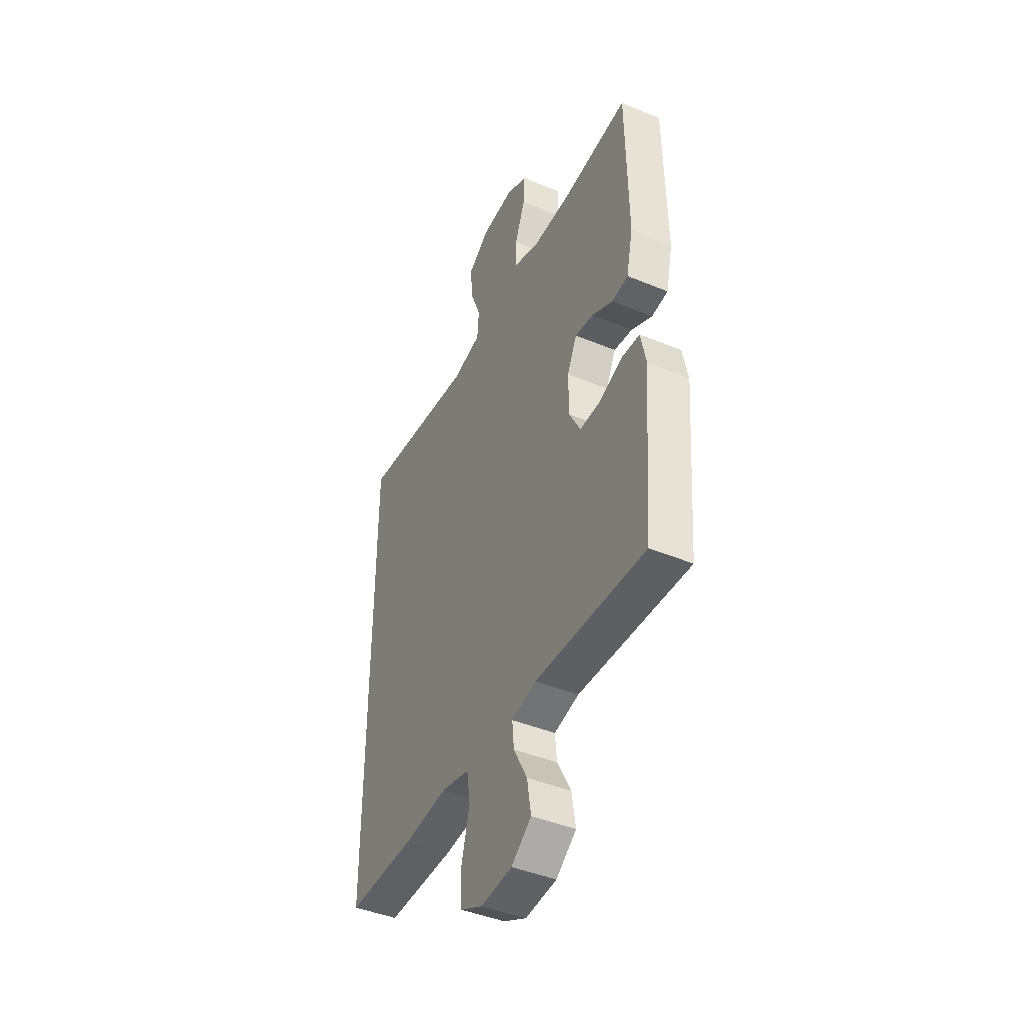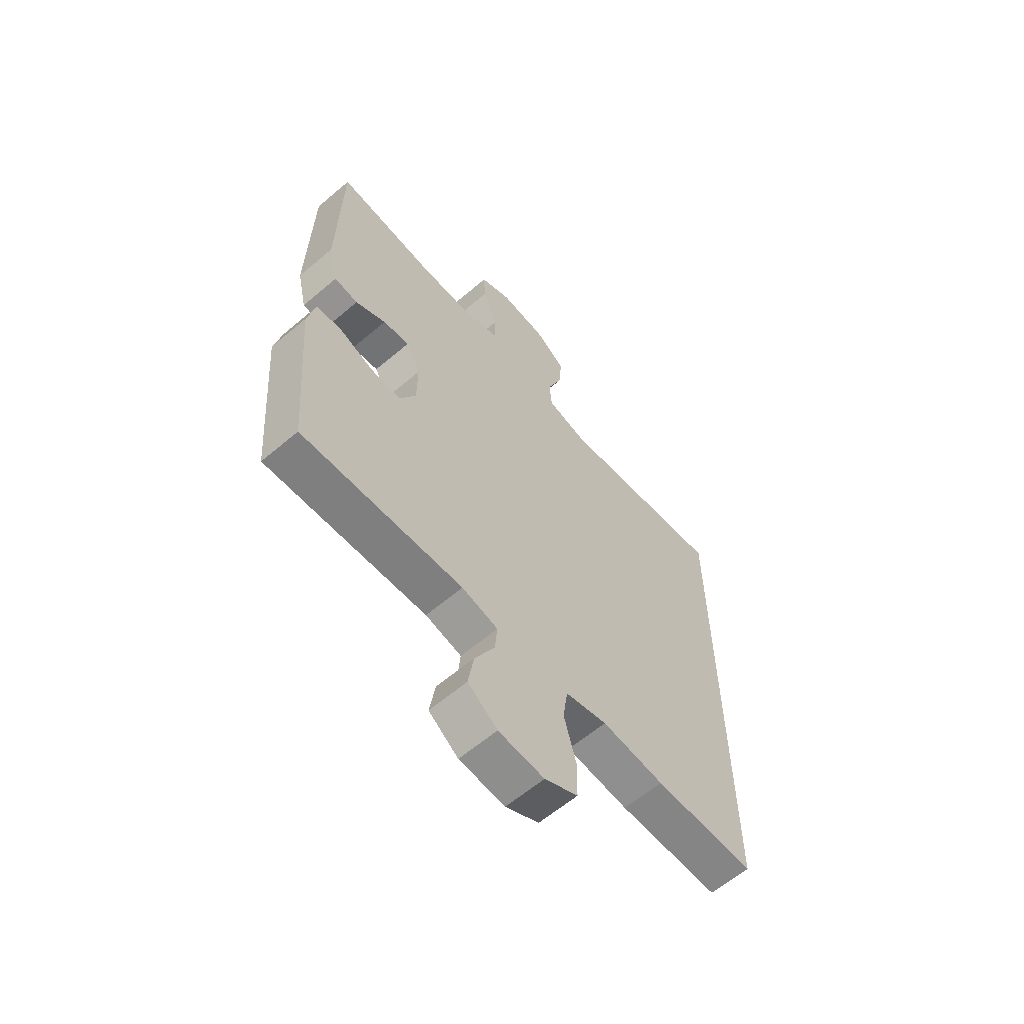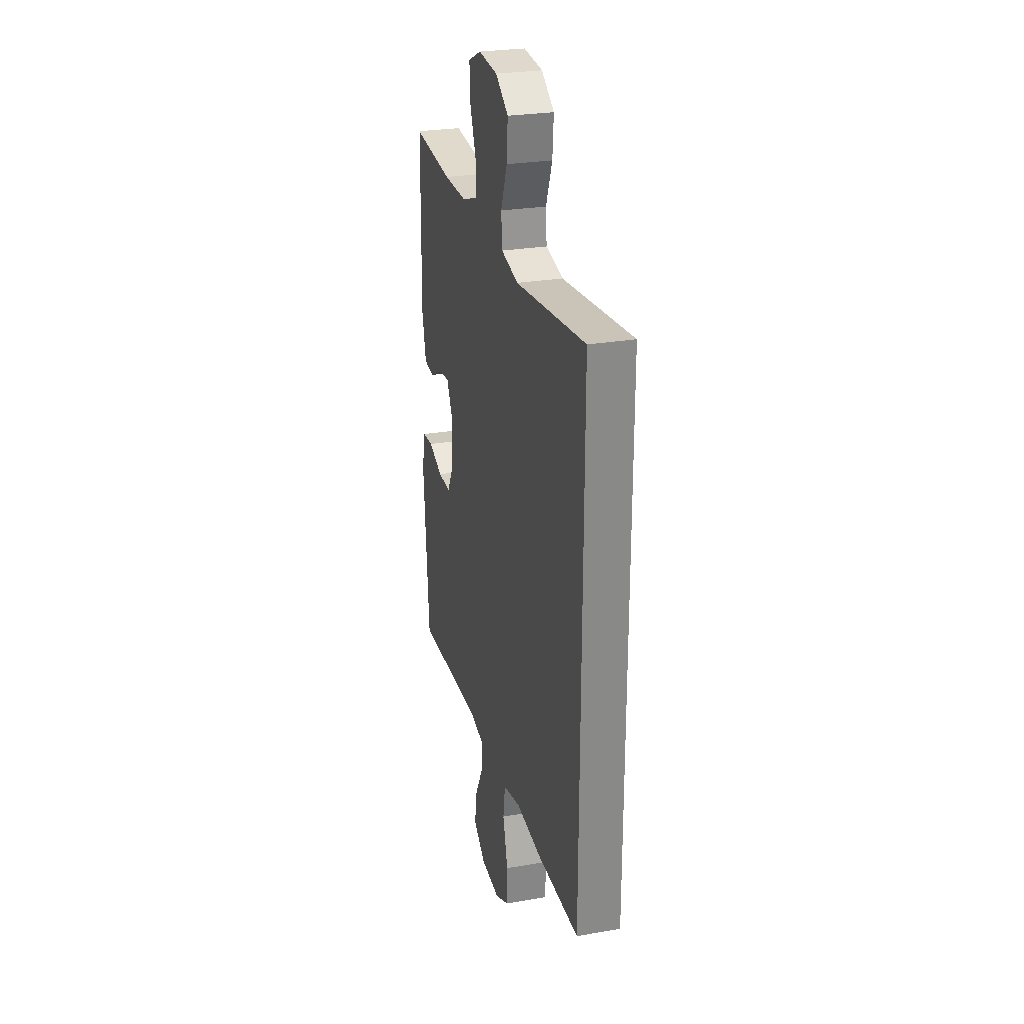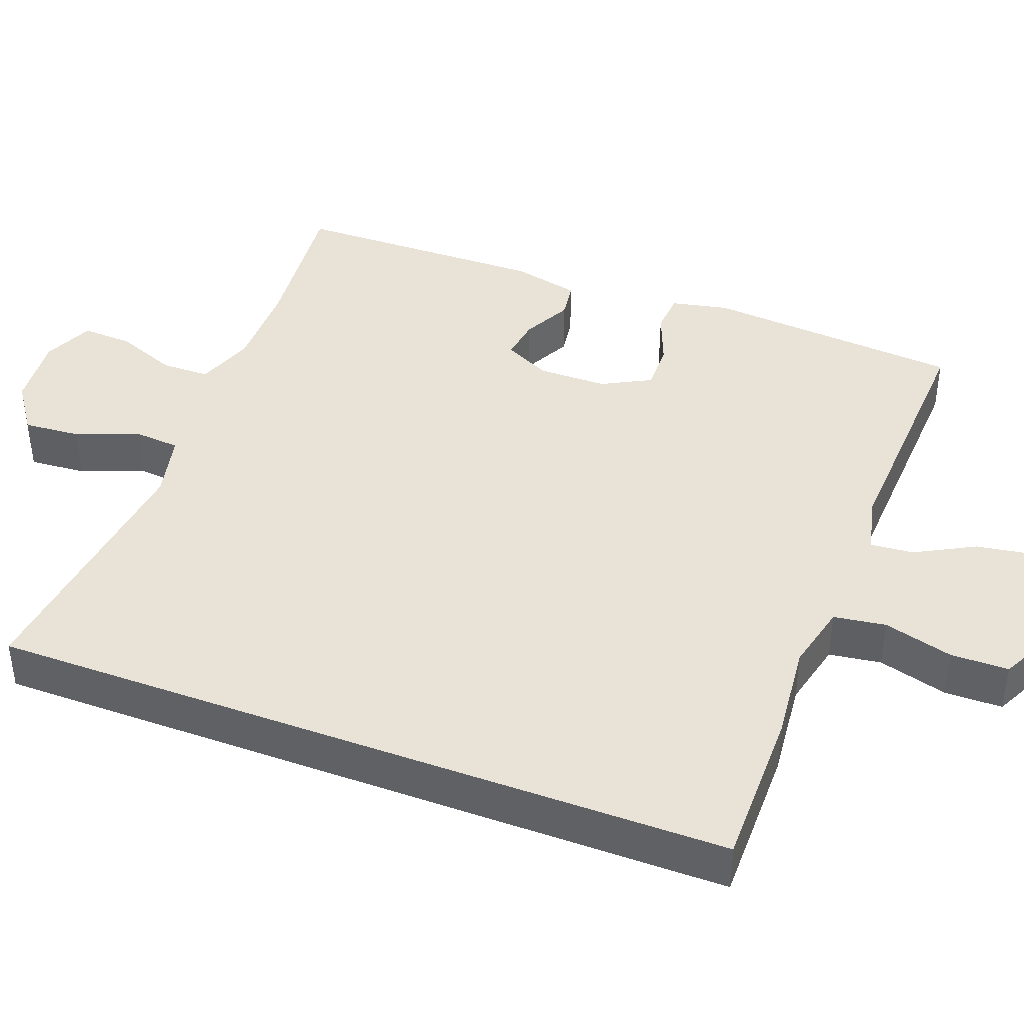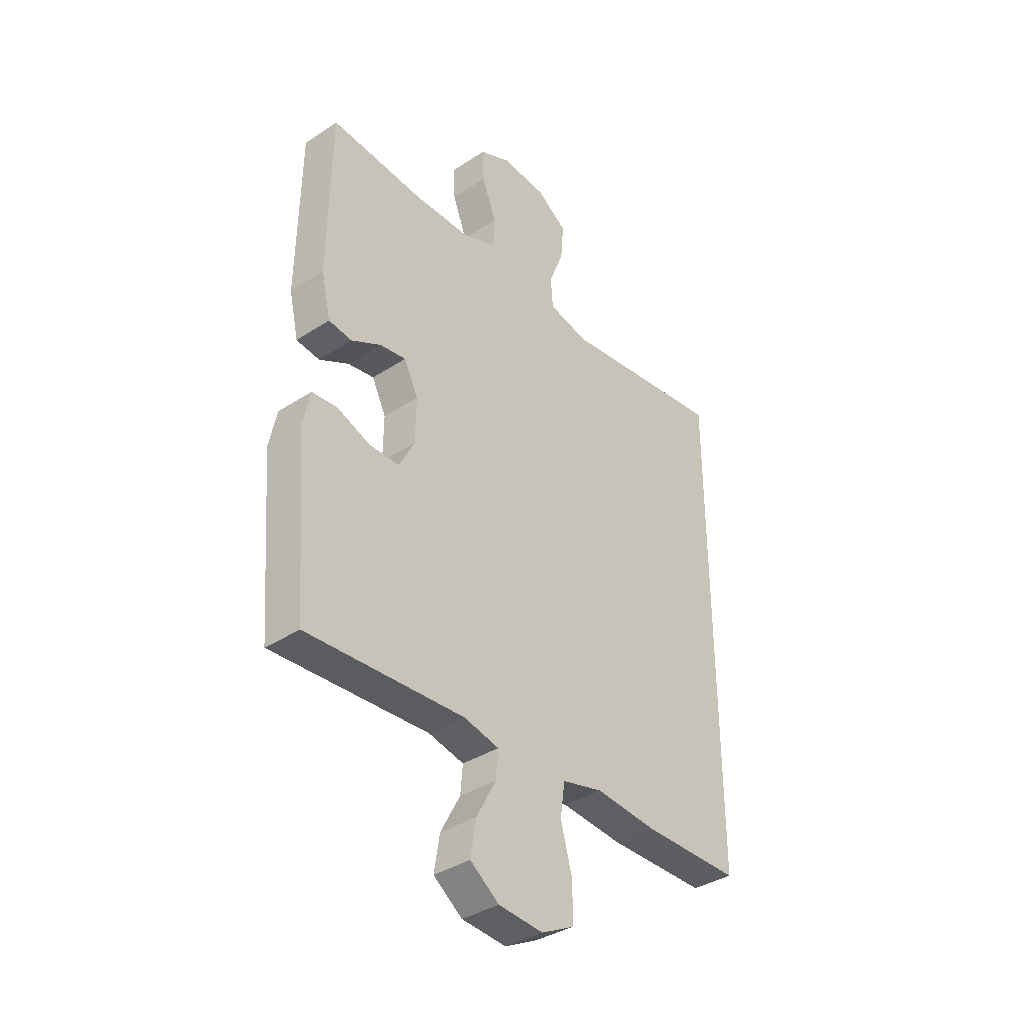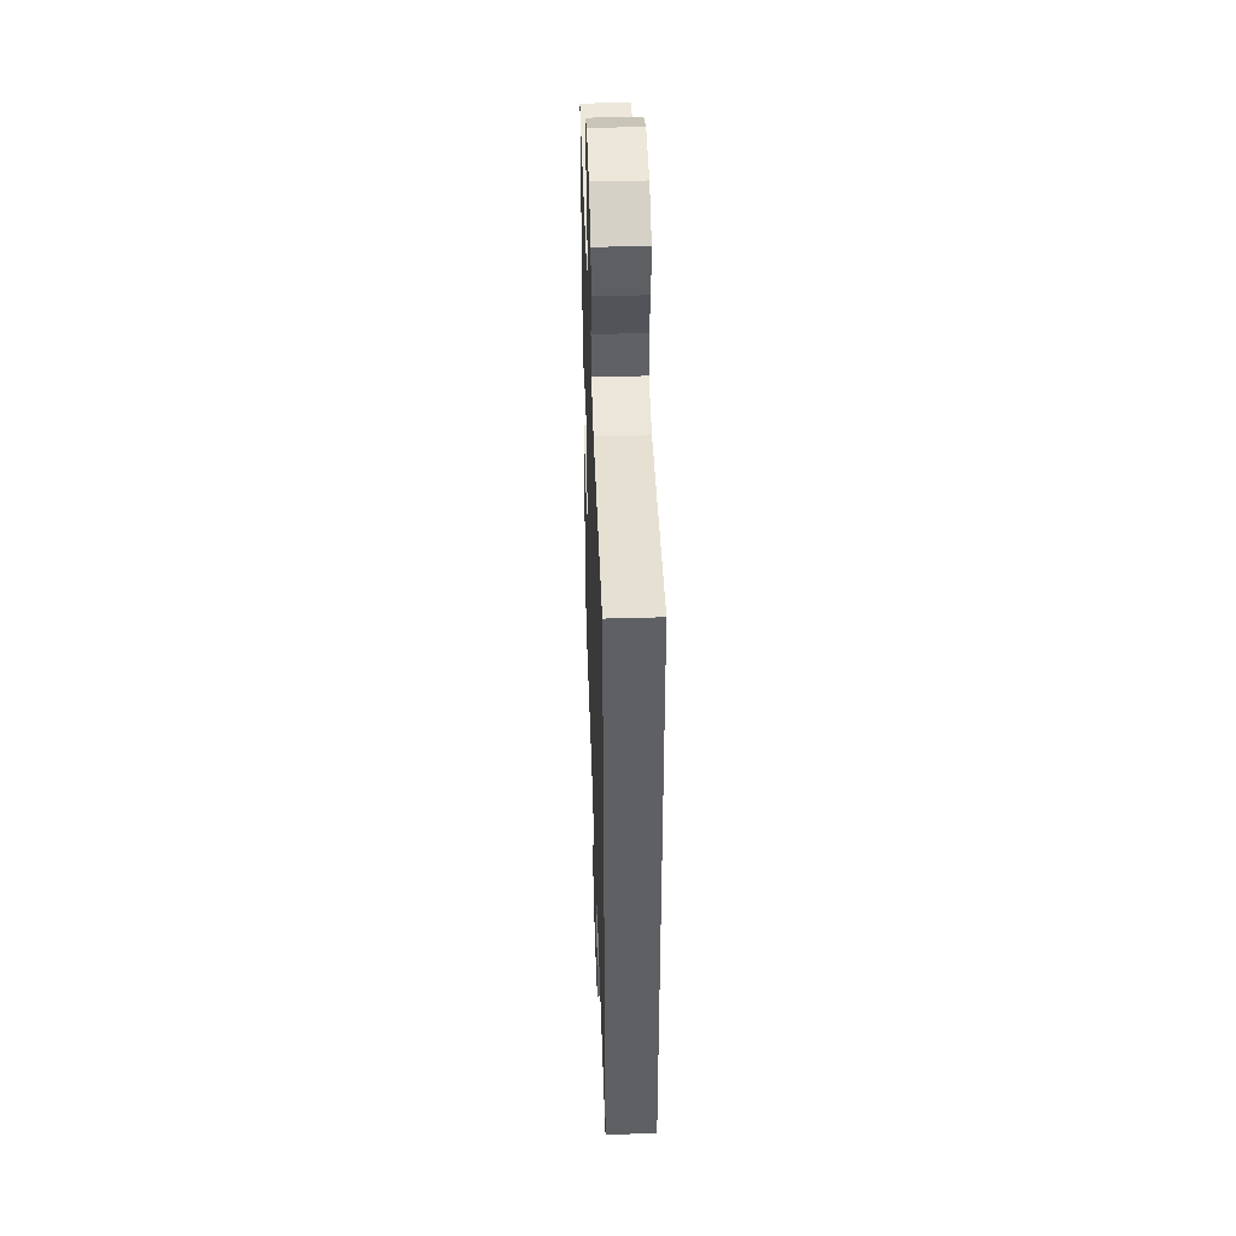
<metadata>
{"format":"obj","ext":"obj","renderer":"f3d","projection":"perspective","resolution":1024,"background":"white","views":[{"elev":-43.3,"azim":-116.1,"up":"+Z"},{"elev":-61.6,"azim":-49.2,"up":"+Z"},{"elev":27.0,"azim":74.9,"up":"+Z"},{"elev":41.7,"azim":110.6,"up":"+Y"},{"elev":-36.7,"azim":-49.5,"up":"+Z"},{"elev":44.7,"azim":88.0,"up":"+Z"}]}
</metadata>
<code>
v 0.5 0.07 -0.484
v 0.288 0.07 -0.483
v 0.157 0.07 -0.47
v 0.069 0.07 -0.491
v 0.059 0.07 -0.56
v 0.084 0.07 -0.652
v 0.083 0.07 -0.729
v 0.013 0.07 -0.764
v -0.083 0.07 -0.756
v -0.145 0.07 -0.71
v -0.133 0.07 -0.637
v -0.091 0.07 -0.559
v -0.086 0.07 -0.502
v -0.162 0.07 -0.484
v -0.5 0.07 -0.5
v -0.527 0.07 -0.16
v -0.511 0.07 -0.084
v -0.457 0.07 -0.08
v -0.385 0.07 -0.108
v -0.321 0.07 -0.109
v -0.287 0.07 -0.045
v -0.286 0.07 0.047
v -0.316 0.07 0.108
v -0.372 0.07 0.1
v -0.436 0.07 0.067
v -0.486 0.07 0.074
v -0.506 0.07 0.163
v -0.5 0.07 0.5
v -0.299 0.07 0.481
v -0.18 0.07 0.481
v -0.103 0.07 0.509
v -0.102 0.07 0.573
v -0.133 0.07 0.653
v -0.136 0.07 0.72
v -0.07 0.07 0.75
v 0.027 0.07 0.742
v 0.092 0.07 0.697
v 0.086 0.07 0.622
v 0.054 0.07 0.54
v 0.059 0.07 0.478
v 0.146 0.07 0.458
v 0.5 0.07 0.501
v 0.5 0 -0.484
v 0.288 0 -0.483
v 0.157 0 -0.47
v 0.069 0 -0.491
v 0.059 0 -0.56
v 0.084 0 -0.652
v 0.083 0 -0.729
v 0.013 0 -0.764
v -0.083 0 -0.756
v -0.145 0 -0.71
v -0.133 0 -0.637
v -0.091 0 -0.559
v -0.086 0 -0.502
v -0.162 0 -0.484
v -0.5 0 -0.5
v -0.527 0 -0.16
v -0.511 0 -0.084
v -0.457 0 -0.08
v -0.385 0 -0.108
v -0.321 0 -0.109
v -0.287 0 -0.045
v -0.286 0 0.047
v -0.316 0 0.108
v -0.372 0 0.1
v -0.436 0 0.067
v -0.486 0 0.074
v -0.506 0 0.163
v -0.5 0 0.5
v -0.299 0 0.481
v -0.18 0 0.481
v -0.103 0 0.509
v -0.102 0 0.573
v -0.133 0 0.653
v -0.136 0 0.72
v -0.07 0 0.75
v 0.027 0 0.742
v 0.092 0 0.697
v 0.086 0 0.622
v 0.054 0 0.54
v 0.059 0 0.478
v 0.146 0 0.458
v 0.5 0 0.501
f 1 2 3
f 42 1 3
f 41 42 3
f 40 41 3 4
f 39 40 4 5
f 37 38 39
f 36 37 39
f 35 36 39
f 34 35 39
f 33 34 39
f 32 33 39
f 31 32 39 5
f 30 31 5
f 29 30 5
f 27 28 29
f 26 27 29
f 25 26 29
f 24 25 29
f 23 24 29
f 29 5 6
f 23 29 6
f 22 23 6
f 21 22 6 7
f 20 21 7
f 17 18 19
f 16 17 19
f 15 16 19
f 14 15 19
f 13 14 19 20
f 10 11 12
f 9 10 12
f 8 9 12
f 7 8 12
f 7 12 13
f 7 13 20
f 45 44 43
f 45 43 84
f 45 84 83
f 46 45 83 82
f 47 46 82 81
f 81 80 79
f 81 79 78
f 81 78 77
f 81 77 76
f 81 76 75
f 81 75 74
f 47 81 74 73
f 47 73 72
f 47 72 71
f 71 70 69
f 71 69 68
f 71 68 67
f 71 67 66
f 71 66 65
f 48 47 71
f 48 71 65
f 48 65 64
f 49 48 64 63
f 49 63 62
f 61 60 59
f 61 59 58
f 61 58 57
f 61 57 56
f 62 61 56 55
f 54 53 52
f 54 52 51
f 54 51 50
f 54 50 49
f 55 54 49
f 62 55 49
f 1 43 44 2
f 2 44 45 3
f 3 45 46 4
f 4 46 47 5
f 5 47 48 6
f 6 48 49 7
f 7 49 50 8
f 8 50 51 9
f 9 51 52 10
f 10 52 53 11
f 11 53 54 12
f 12 54 55 13
f 13 55 56 14
f 14 56 57 15
f 15 57 58 16
f 16 58 59 17
f 17 59 60 18
f 18 60 61 19
f 19 61 62 20
f 20 62 63 21
f 21 63 64 22
f 22 64 65 23
f 23 65 66 24
f 24 66 67 25
f 25 67 68 26
f 26 68 69 27
f 27 69 70 28
f 28 70 71 29
f 29 71 72 30
f 30 72 73 31
f 31 73 74 32
f 32 74 75 33
f 33 75 76 34
f 34 76 77 35
f 35 77 78 36
f 36 78 79 37
f 37 79 80 38
f 38 80 81 39
f 39 81 82 40
f 40 82 83 41
f 41 83 84 42
f 42 84 43 1

</code>
